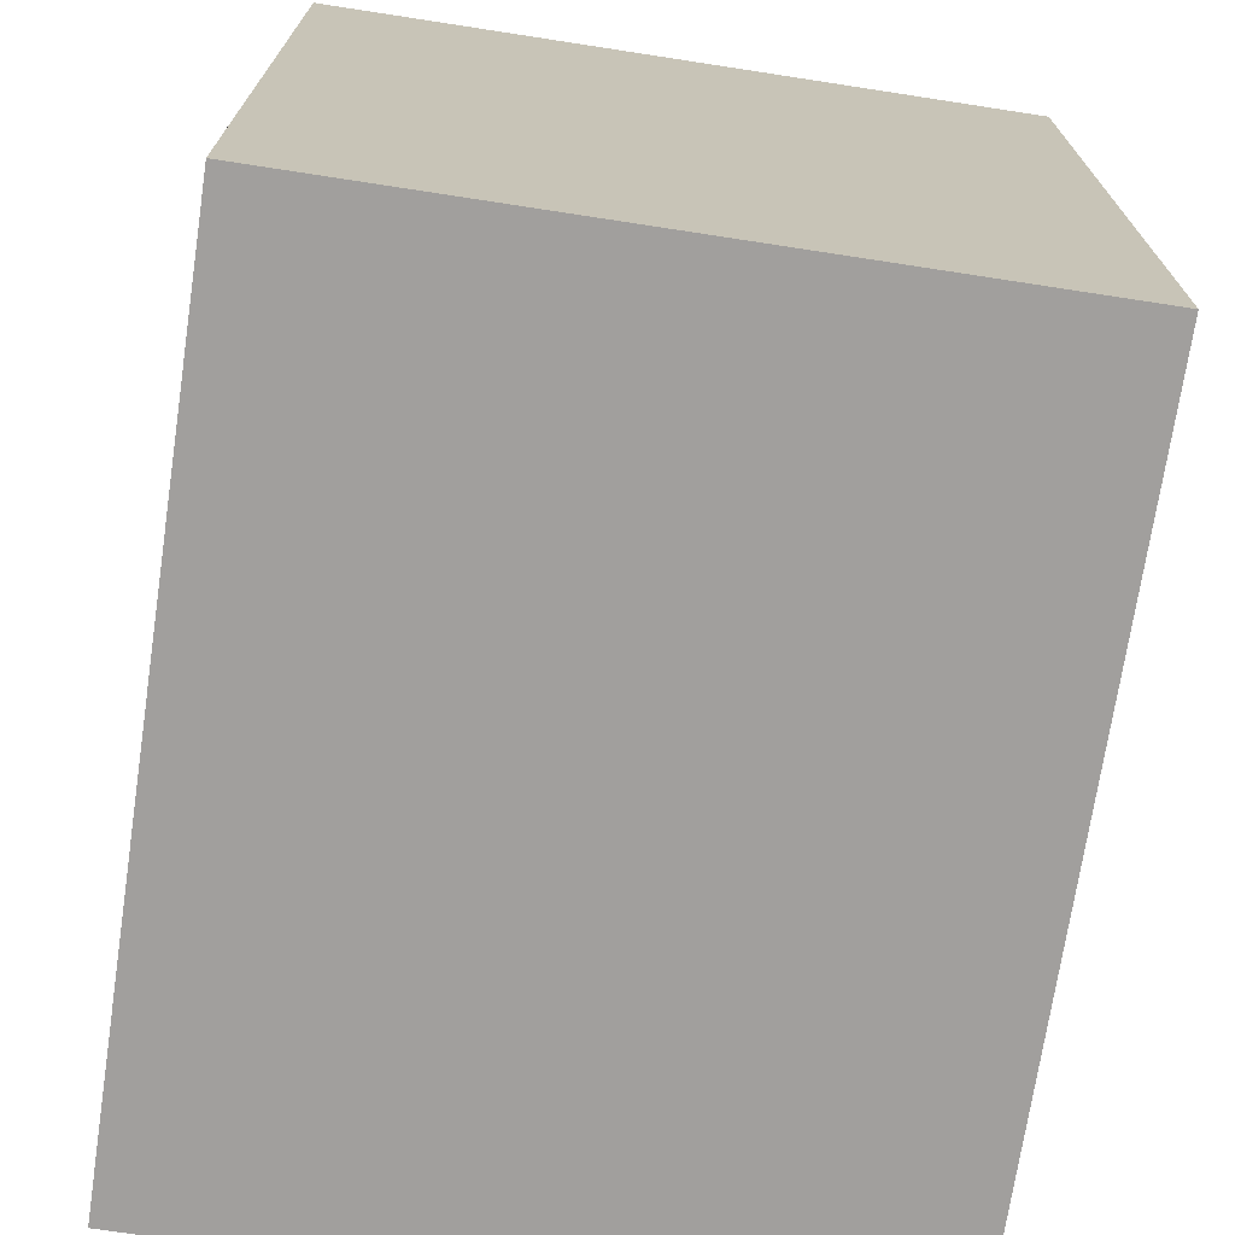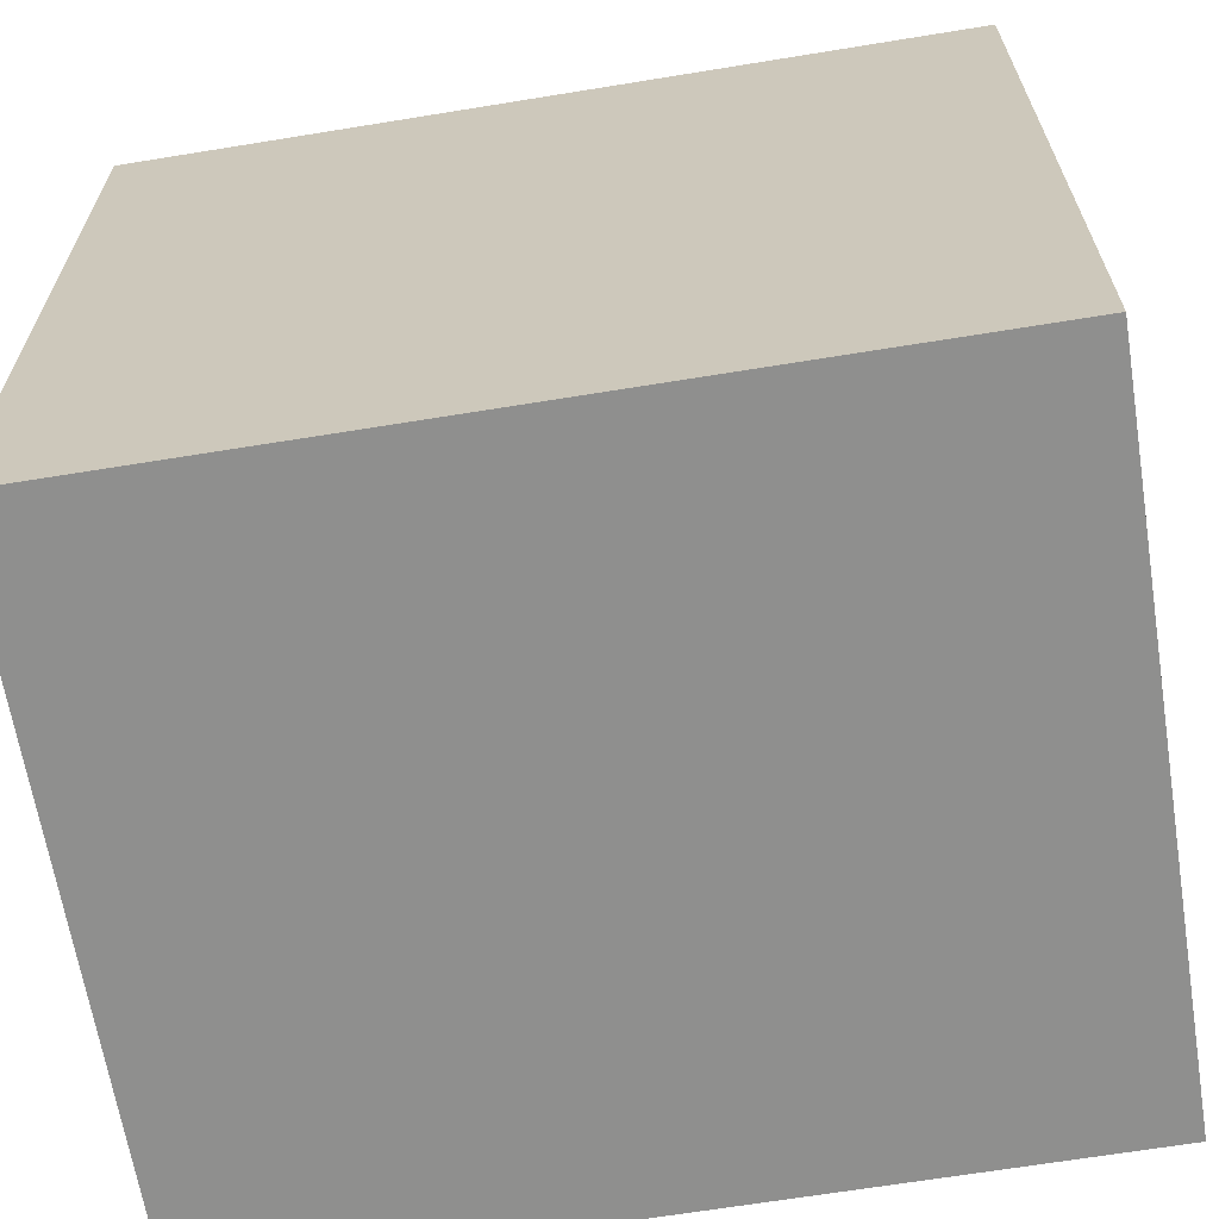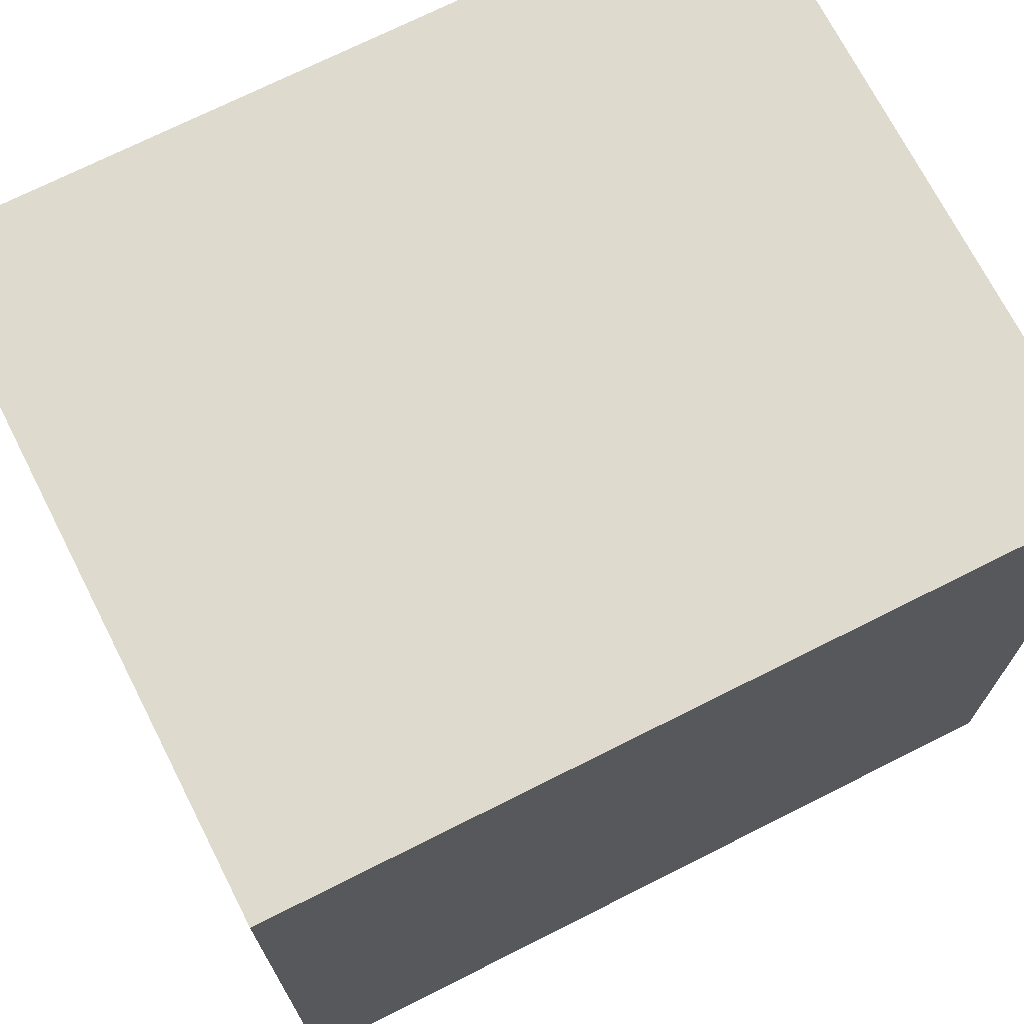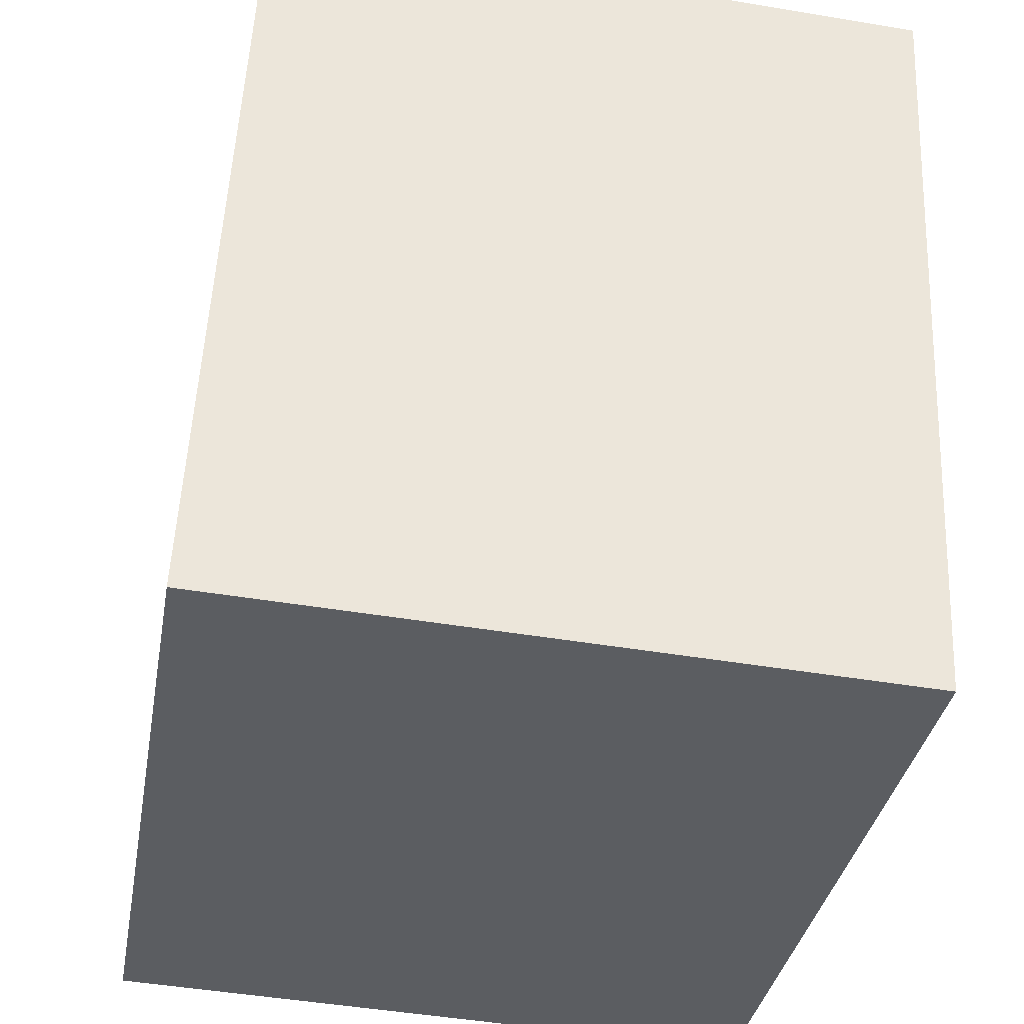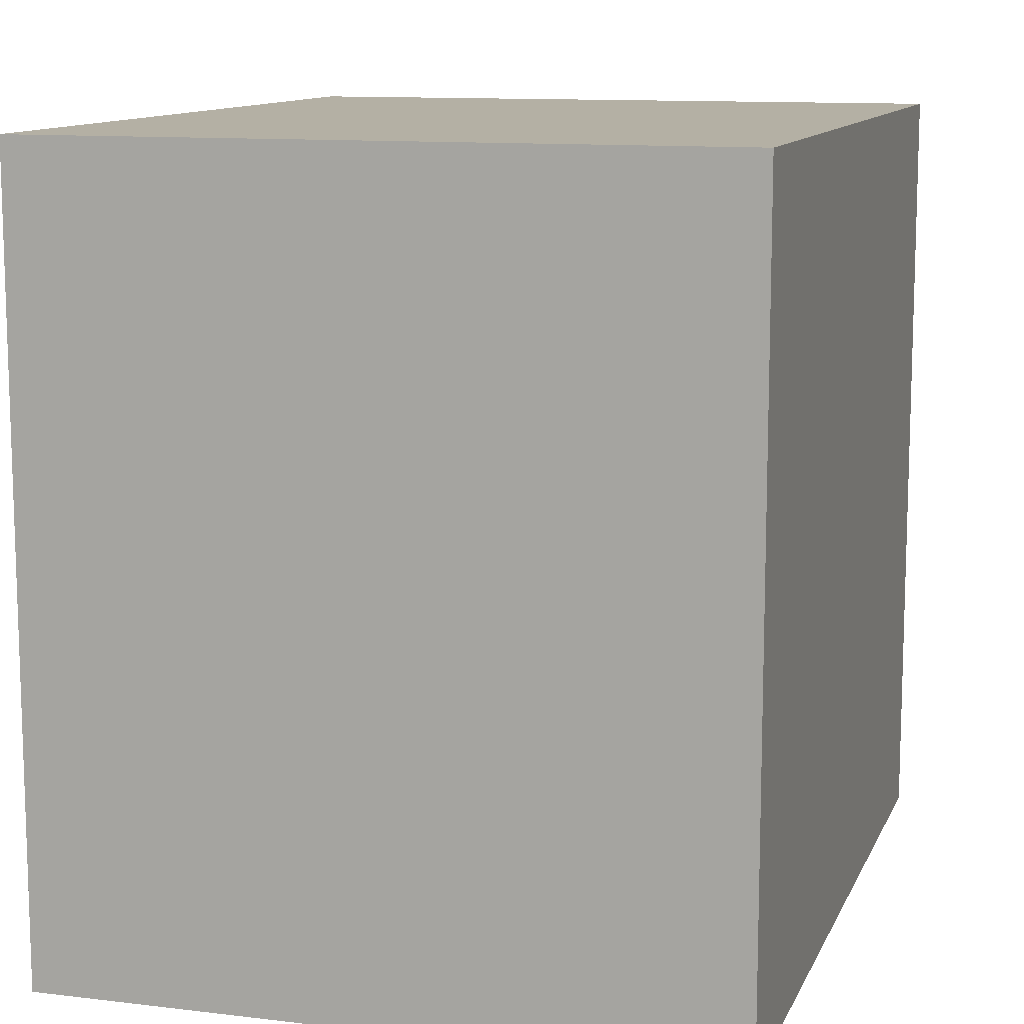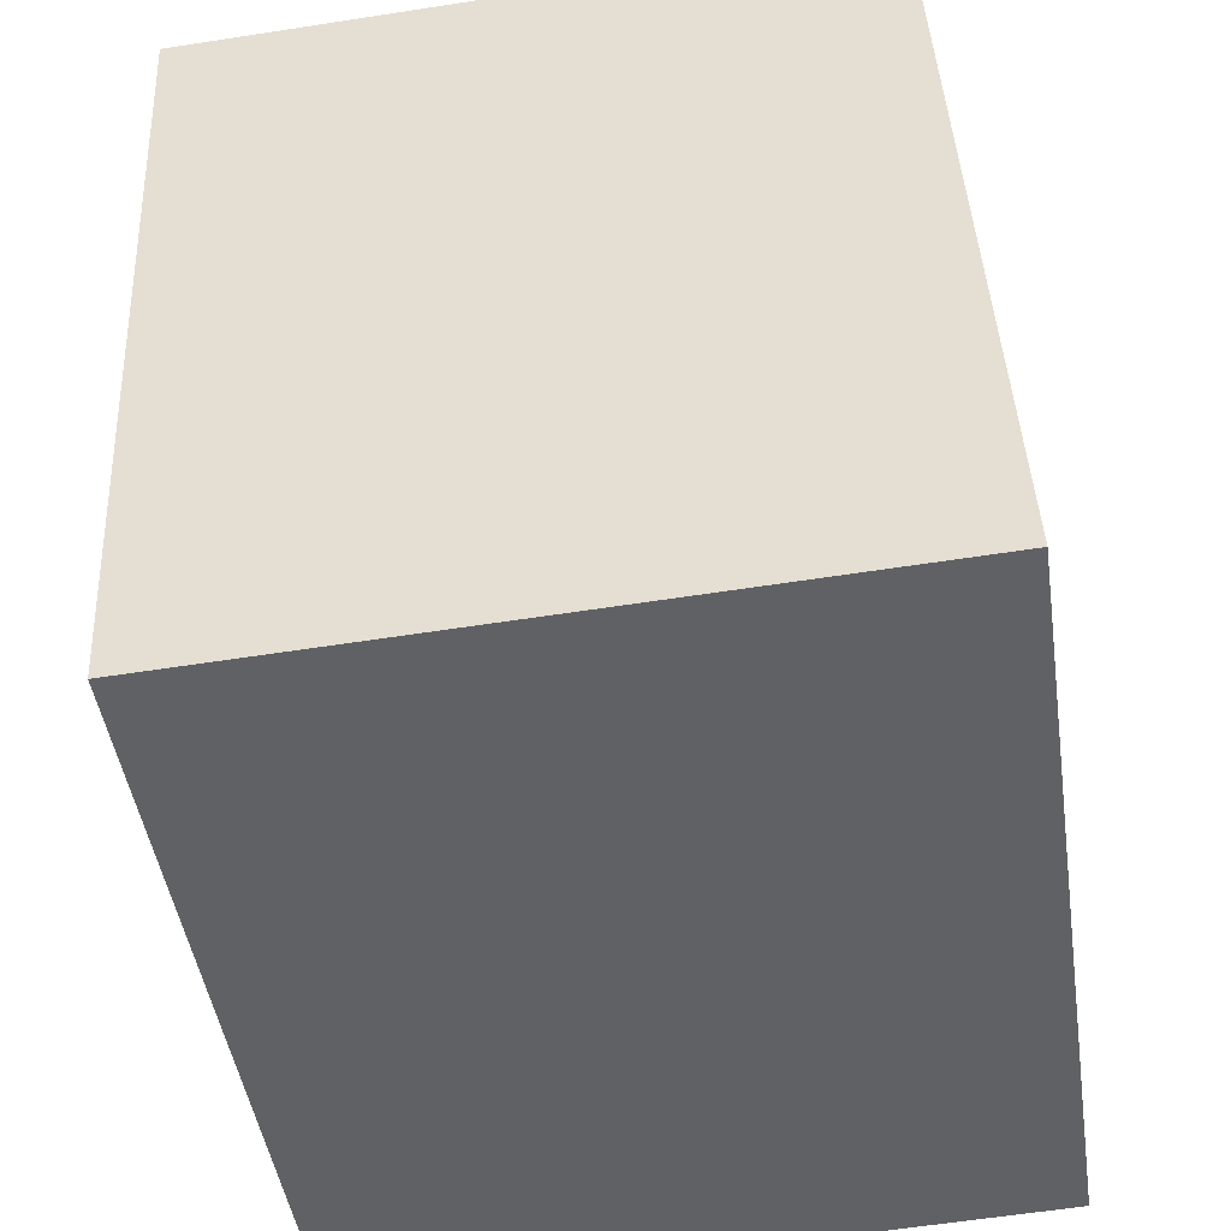
<metadata>
{"format":"obj","ext":"obj","renderer":"f3d","projection":"perspective","resolution":1024,"background":"white","views":[{"elev":-71.5,"azim":168.7,"up":"+Y"},{"elev":-65.3,"azim":96.6,"up":"+Y"},{"elev":71.3,"azim":-119.6,"up":"+Y"},{"elev":-35.2,"azim":170.0,"up":"+Z"},{"elev":11.4,"azim":-166.1,"up":"+Y"},{"elev":-46.3,"azim":8.4,"up":"+Z"}]}
</metadata>
<code>
v  0.152 2.912 -3.018
v  2.521 2.912 0.117
v  2.664 2.912 -2.907
v  0 2.912 1.783e-16
v  2.664 1.78e-16 -2.907
v  0.152 1.848e-16 -3.018
v  0 0 0
v  2.521 -7.164e-18 0.117
g defaultobject
f 1 2 3
f 2 1 4
f 5 1 3
f 1 5 6
f 6 4 1
f 4 6 7
f 7 2 4
f 2 7 8
f 8 3 2
f 3 8 5
f 8 6 5
f 6 8 7

</code>
